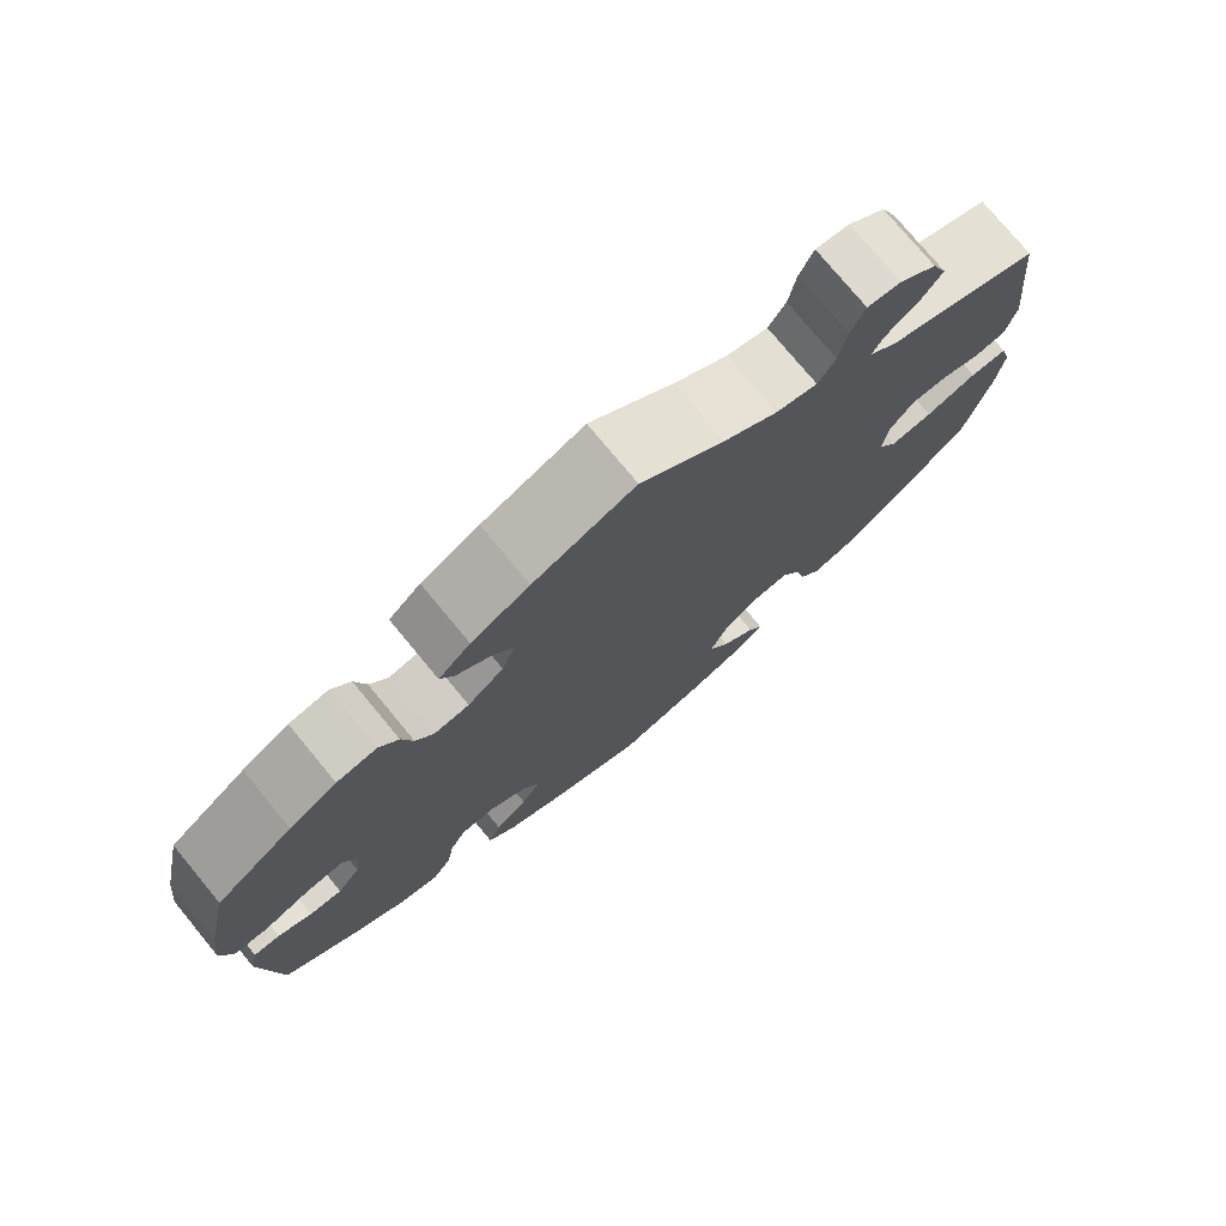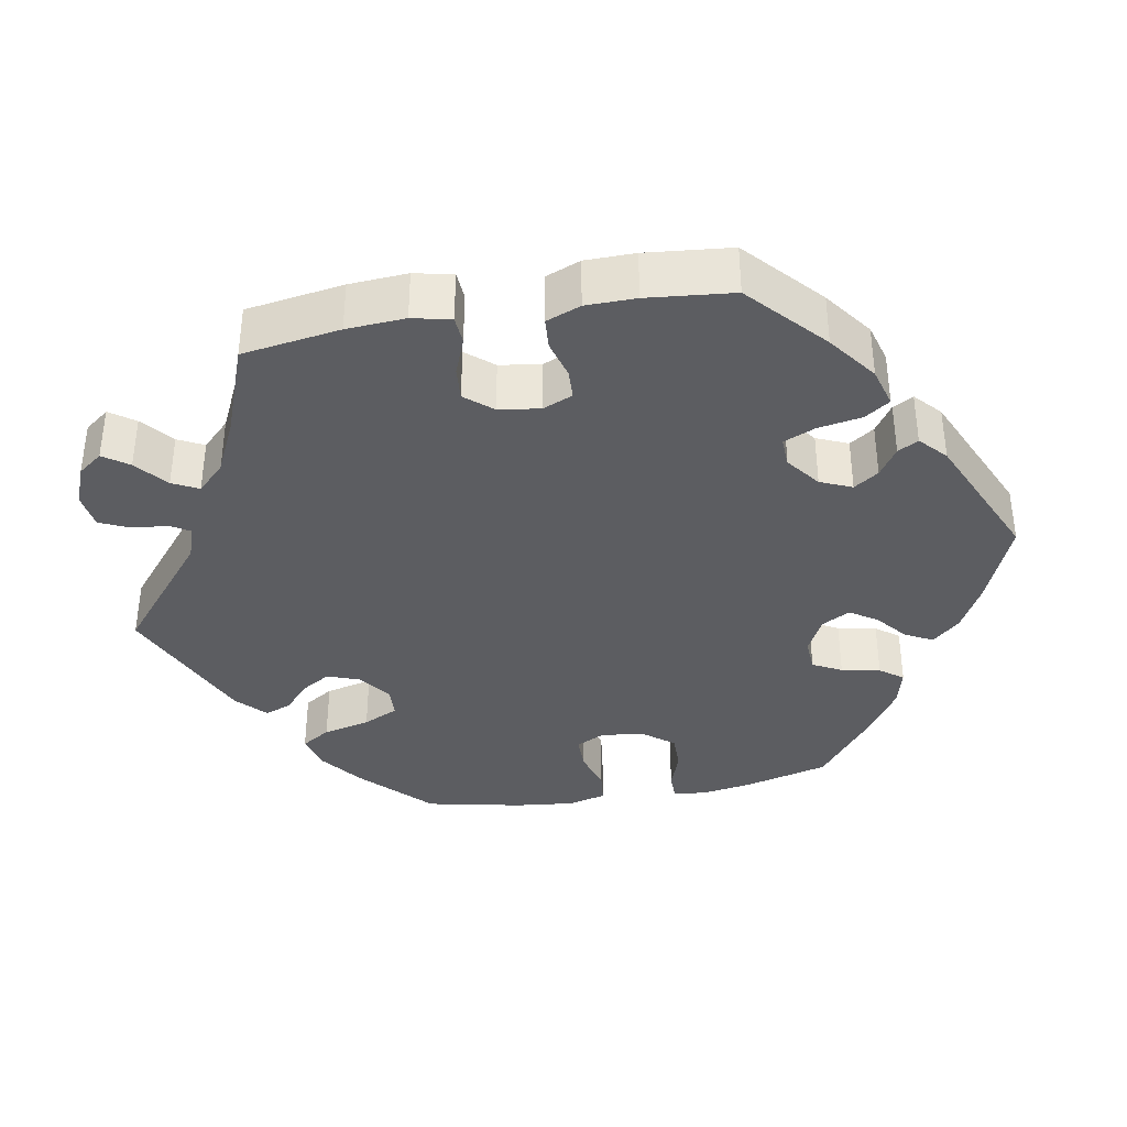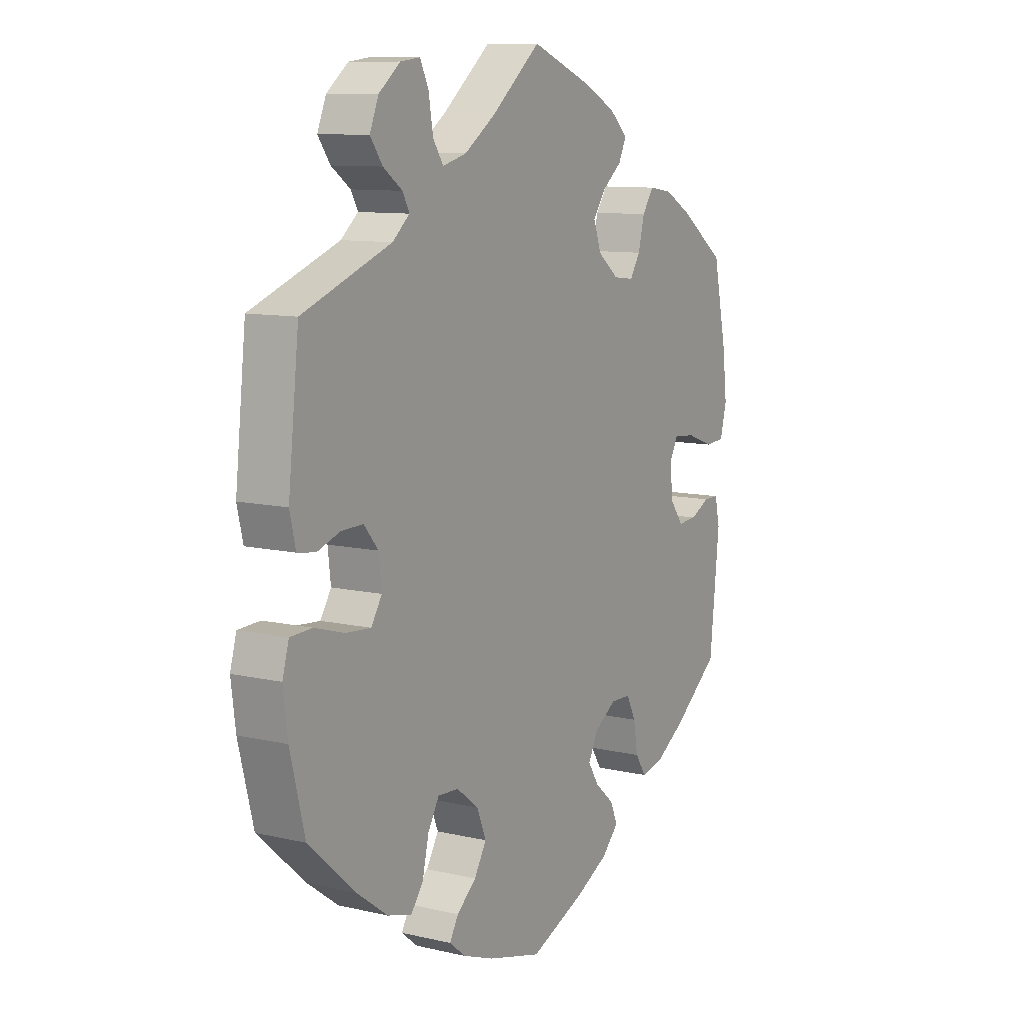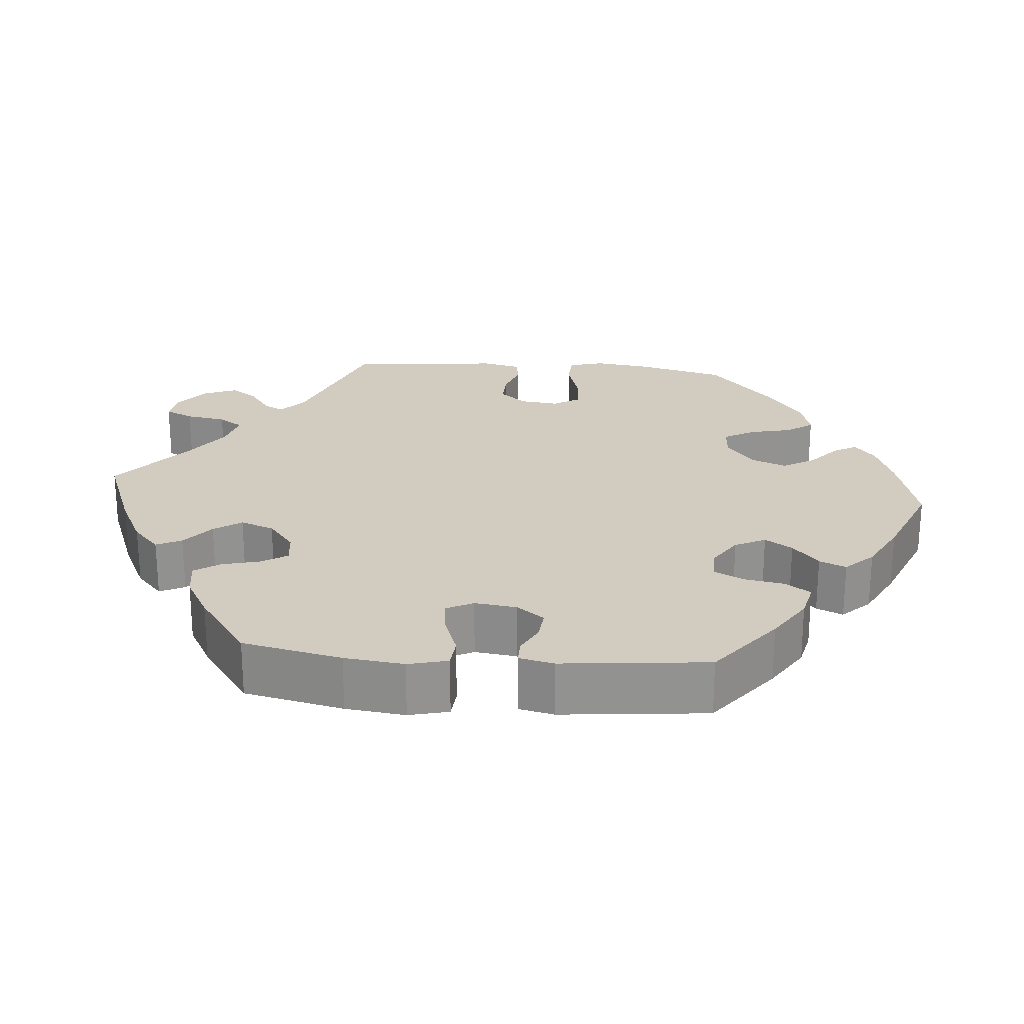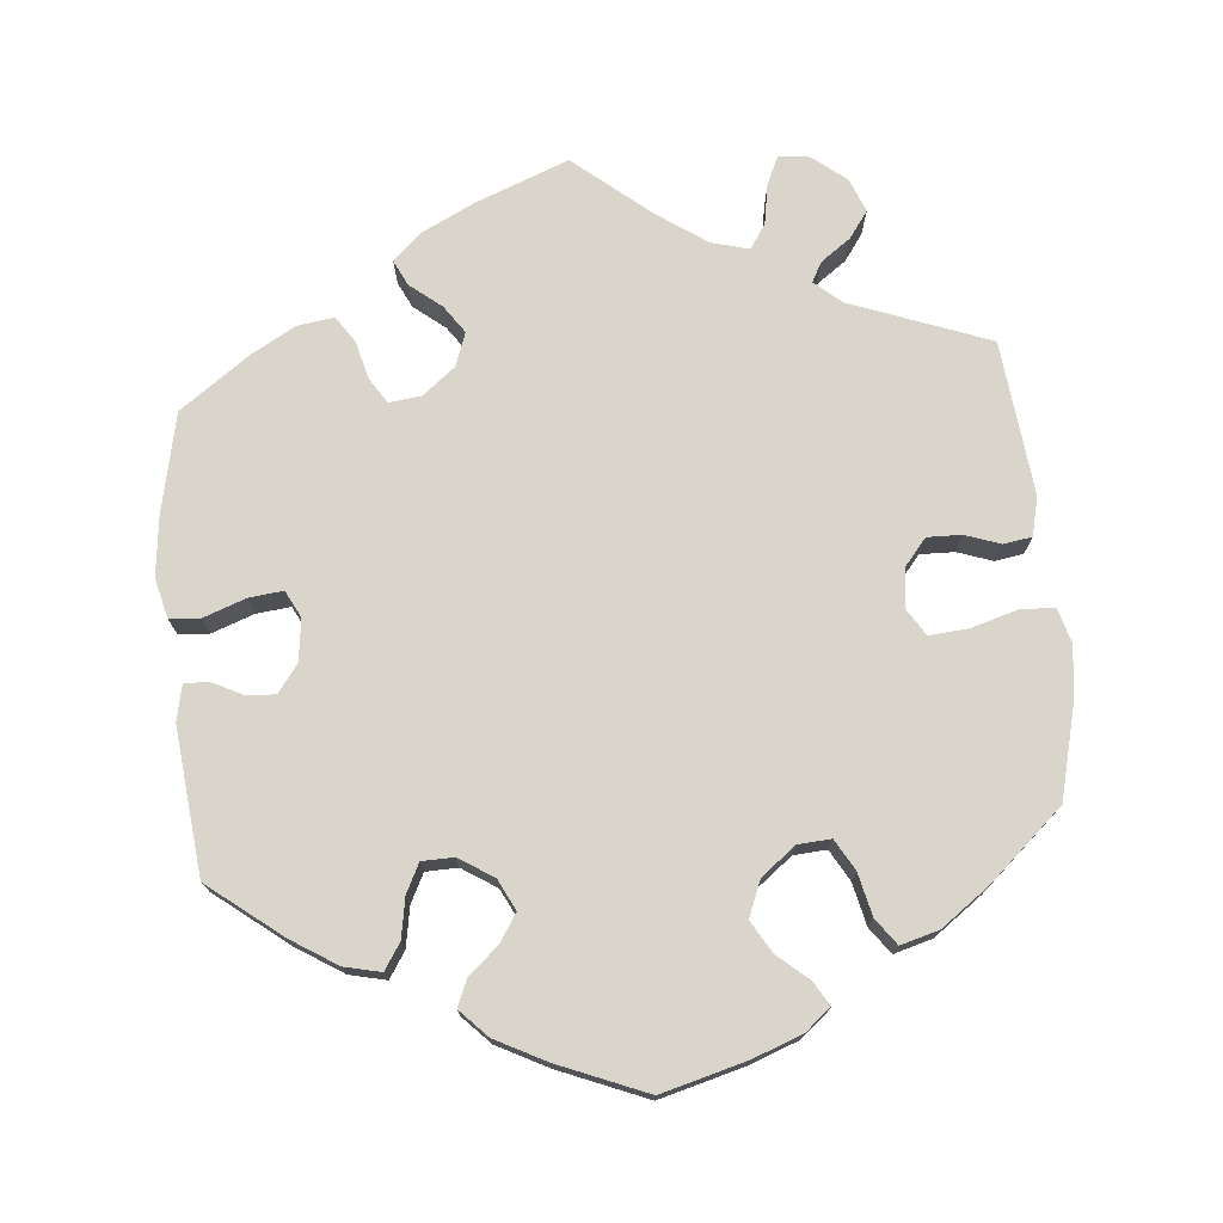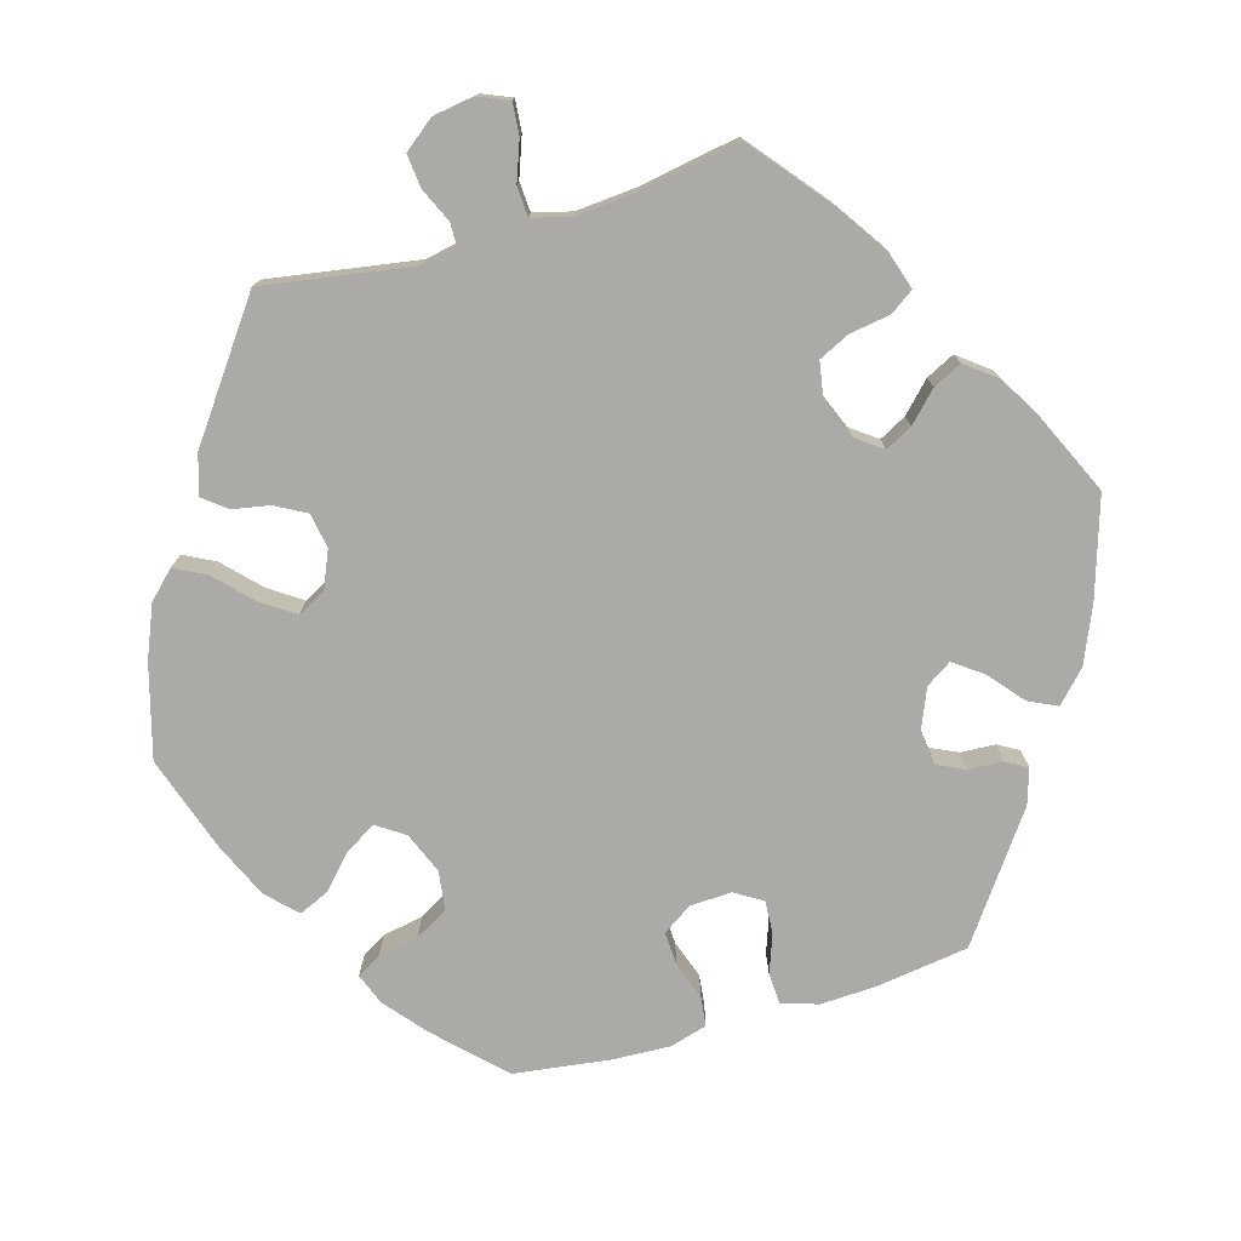
<metadata>
{"format":"obj","ext":"obj","renderer":"f3d","projection":"perspective","resolution":1024,"background":"white","views":[{"elev":76.3,"azim":140.4,"up":"+Z"},{"elev":-37.1,"azim":40.1,"up":"+Y"},{"elev":10.1,"azim":-59.2,"up":"+Z"},{"elev":23.9,"azim":95.0,"up":"+Y"},{"elev":74.3,"azim":174.8,"up":"+Y"},{"elev":-76.0,"azim":-13.6,"up":"+Y"}]}
</metadata>
<code>
v 0.12 0.07 0.531
v 0.189 0.07 0.497
v 0.227 0.07 0.462
v 0.211 0.07 0.429
v 0.17 0.07 0.396
v 0.145 0.07 0.36
v 0.161 0.07 0.316
v 0.204 0.07 0.282
v 0.246 0.07 0.277
v 0.267 0.07 0.31
v 0.28 0.07 0.36
v 0.303 0.07 0.394
v 0.351 0.07 0.387
v 0.408 0.07 0.355
v 0.5 0.07 0.289
v 0.528 0.07 0.159
v 0.537 0.07 0.081
v 0.524 0.07 0.029
v 0.484 0.07 0.026
v 0.429 0.07 0.046
v 0.384 0.07 0.051
v 0.366 0.07 0.016
v 0.373 0.07 -0.039
v 0.4 0.07 -0.075
v 0.439 0.07 -0.072
v 0.479 0.07 -0.052
v 0.51 0.07 -0.052
v 0.52 0.07 -0.098
v 0.5 0.07 -0.289
v 0.405 0.07 -0.363
v 0.345 0.07 -0.401
v 0.297 0.07 -0.412
v 0.275 0.07 -0.378
v 0.266 0.07 -0.326
v 0.247 0.07 -0.288
v 0.205 0.07 -0.287
v 0.16 0.07 -0.316
v 0.14 0.07 -0.356
v 0.163 0.07 -0.392
v 0.202 0.07 -0.426
v 0.217 0.07 -0.461
v 0.182 0.07 -0.497
v 0.116 0.07 -0.531
v 0.001 0.07 -0.578
v -0.11 0.07 -0.548
v -0.174 0.07 -0.524
v -0.207 0.07 -0.497
v -0.189 0.07 -0.466
v -0.149 0.07 -0.432
v -0.124 0.07 -0.39
v -0.143 0.07 -0.343
v -0.188 0.07 -0.308
v -0.231 0.07 -0.305
v -0.254 0.07 -0.345
v -0.267 0.07 -0.401
v -0.292 0.07 -0.435
v -0.342 0.07 -0.421
v -0.405 0.07 -0.375
v -0.501 0.07 -0.289
v -0.531 0.07 -0.17
v -0.54 0.07 -0.099
v -0.527 0.07 -0.053
v -0.482 0.07 -0.051
v -0.421 0.07 -0.069
v -0.37 0.07 -0.073
v -0.348 0.07 -0.038
v -0.354 0.07 0.013
v -0.383 0.07 0.048
v -0.428 0.07 0.047
v -0.474 0.07 0.031
v -0.511 0.07 0.037
v -0.523 0.07 0.088
v -0.501 0.07 0.289
v -0.32 0.07 0.357
v -0.285 0.07 0.387
v -0.299 0.07 0.413
v -0.338 0.07 0.441
v -0.363 0.07 0.476
v -0.345 0.07 0.52
v -0.301 0.07 0.555
v -0.261 0.07 0.56
v -0.244 0.07 0.523
v -0.235 0.07 0.47
v -0.214 0.07 0.438
v -0.165 0.07 0.451
v -0.101 0.07 0.495
v -0.001 0.07 0.578
v 0.12 0 0.531
v 0.189 0 0.497
v 0.227 0 0.462
v 0.211 0 0.429
v 0.17 0 0.396
v 0.145 0 0.36
v 0.161 0 0.316
v 0.204 0 0.282
v 0.246 0 0.277
v 0.267 0 0.31
v 0.28 0 0.36
v 0.303 0 0.394
v 0.351 0 0.387
v 0.408 0 0.355
v 0.5 0 0.289
v 0.528 0 0.159
v 0.537 0 0.081
v 0.524 0 0.029
v 0.484 0 0.026
v 0.429 0 0.046
v 0.384 0 0.051
v 0.366 0 0.016
v 0.373 0 -0.039
v 0.4 0 -0.075
v 0.439 0 -0.072
v 0.479 0 -0.052
v 0.51 0 -0.052
v 0.52 0 -0.098
v 0.5 0 -0.289
v 0.405 0 -0.363
v 0.345 0 -0.401
v 0.297 0 -0.412
v 0.275 0 -0.378
v 0.266 0 -0.326
v 0.247 0 -0.288
v 0.205 0 -0.287
v 0.16 0 -0.316
v 0.14 0 -0.356
v 0.163 0 -0.392
v 0.202 0 -0.426
v 0.217 0 -0.461
v 0.182 0 -0.497
v 0.116 0 -0.531
v 0.001 0 -0.578
v -0.11 0 -0.548
v -0.174 0 -0.524
v -0.207 0 -0.497
v -0.189 0 -0.466
v -0.149 0 -0.432
v -0.124 0 -0.39
v -0.143 0 -0.343
v -0.188 0 -0.308
v -0.231 0 -0.305
v -0.254 0 -0.345
v -0.267 0 -0.401
v -0.292 0 -0.435
v -0.342 0 -0.421
v -0.405 0 -0.375
v -0.501 0 -0.289
v -0.531 0 -0.17
v -0.54 0 -0.099
v -0.527 0 -0.053
v -0.482 0 -0.051
v -0.421 0 -0.069
v -0.37 0 -0.073
v -0.348 0 -0.038
v -0.354 0 0.013
v -0.383 0 0.048
v -0.428 0 0.047
v -0.474 0 0.031
v -0.511 0 0.037
v -0.523 0 0.088
v -0.501 0 0.289
v -0.32 0 0.357
v -0.285 0 0.387
v -0.299 0 0.413
v -0.338 0 0.441
v -0.363 0 0.476
v -0.345 0 0.52
v -0.301 0 0.555
v -0.261 0 0.56
v -0.244 0 0.523
v -0.235 0 0.47
v -0.214 0 0.438
v -0.165 0 0.451
v -0.101 0 0.495
v -0.001 0 0.578
f 86 87 1 2
f 85 86 2 3
f 84 85 3 4
f 80 81 82 83
f 80 83 84
f 79 80 84
f 76 77 78 79
f 75 76 79 84
f 74 75 84 4
f 69 70 71 72
f 68 69 72 73
f 67 68 73 74
f 61 62 63 64
f 61 64 65
f 60 61 65
f 59 60 65
f 58 59 65 66
f 54 55 56 57
f 53 54 57 58
f 46 47 48 49
f 46 49 50
f 45 46 50
f 44 45 50
f 43 44 50 51
f 39 40 41 42
f 38 39 42 43
f 31 32 33 34
f 31 34 35
f 30 31 35
f 29 30 35
f 28 29 35 36
f 25 26 27 28
f 24 25 28 36
f 17 18 19 20
f 17 20 21
f 16 17 21
f 15 16 21
f 14 15 21 22
f 10 11 12 13
f 9 10 13 14
f 67 74 4 5
f 66 67 5 6
f 53 58 66 6
f 52 53 6 7
f 38 43 51 52
f 37 38 52 7
f 23 24 36 37
f 22 23 37 7
f 9 14 22
f 8 9 22
f 7 8 22
f 89 88 174 173
f 90 89 173 172
f 91 90 172 171
f 170 169 168 167
f 171 170 167
f 171 167 166
f 166 165 164 163
f 171 166 163 162
f 91 171 162 161
f 159 158 157 156
f 160 159 156 155
f 161 160 155 154
f 151 150 149 148
f 152 151 148
f 152 148 147
f 152 147 146
f 153 152 146 145
f 144 143 142 141
f 145 144 141 140
f 136 135 134 133
f 137 136 133
f 137 133 132
f 137 132 131
f 138 137 131 130
f 129 128 127 126
f 130 129 126 125
f 121 120 119 118
f 122 121 118
f 122 118 117
f 122 117 116
f 123 122 116 115
f 115 114 113 112
f 123 115 112 111
f 107 106 105 104
f 108 107 104
f 108 104 103
f 108 103 102
f 109 108 102 101
f 100 99 98 97
f 101 100 97 96
f 92 91 161 154
f 93 92 154 153
f 93 153 145 140
f 94 93 140 139
f 139 138 130 125
f 94 139 125 124
f 124 123 111 110
f 94 124 110 109
f 109 101 96
f 109 96 95
f 109 95 94
f 1 88 89 2
f 2 89 90 3
f 3 90 91 4
f 4 91 92 5
f 5 92 93 6
f 6 93 94 7
f 7 94 95 8
f 8 95 96 9
f 9 96 97 10
f 10 97 98 11
f 11 98 99 12
f 12 99 100 13
f 13 100 101 14
f 14 101 102 15
f 15 102 103 16
f 16 103 104 17
f 17 104 105 18
f 18 105 106 19
f 19 106 107 20
f 20 107 108 21
f 21 108 109 22
f 22 109 110 23
f 23 110 111 24
f 24 111 112 25
f 25 112 113 26
f 26 113 114 27
f 27 114 115 28
f 28 115 116 29
f 29 116 117 30
f 30 117 118 31
f 31 118 119 32
f 32 119 120 33
f 33 120 121 34
f 34 121 122 35
f 35 122 123 36
f 36 123 124 37
f 37 124 125 38
f 38 125 126 39
f 39 126 127 40
f 40 127 128 41
f 41 128 129 42
f 42 129 130 43
f 43 130 131 44
f 44 131 132 45
f 45 132 133 46
f 46 133 134 47
f 47 134 135 48
f 48 135 136 49
f 49 136 137 50
f 50 137 138 51
f 51 138 139 52
f 52 139 140 53
f 53 140 141 54
f 54 141 142 55
f 55 142 143 56
f 56 143 144 57
f 57 144 145 58
f 58 145 146 59
f 59 146 147 60
f 60 147 148 61
f 61 148 149 62
f 62 149 150 63
f 63 150 151 64
f 64 151 152 65
f 65 152 153 66
f 66 153 154 67
f 67 154 155 68
f 68 155 156 69
f 69 156 157 70
f 70 157 158 71
f 71 158 159 72
f 72 159 160 73
f 73 160 161 74
f 74 161 162 75
f 75 162 163 76
f 76 163 164 77
f 77 164 165 78
f 78 165 166 79
f 79 166 167 80
f 80 167 168 81
f 81 168 169 82
f 82 169 170 83
f 83 170 171 84
f 84 171 172 85
f 85 172 173 86
f 86 173 174 87
f 87 174 88 1

</code>
